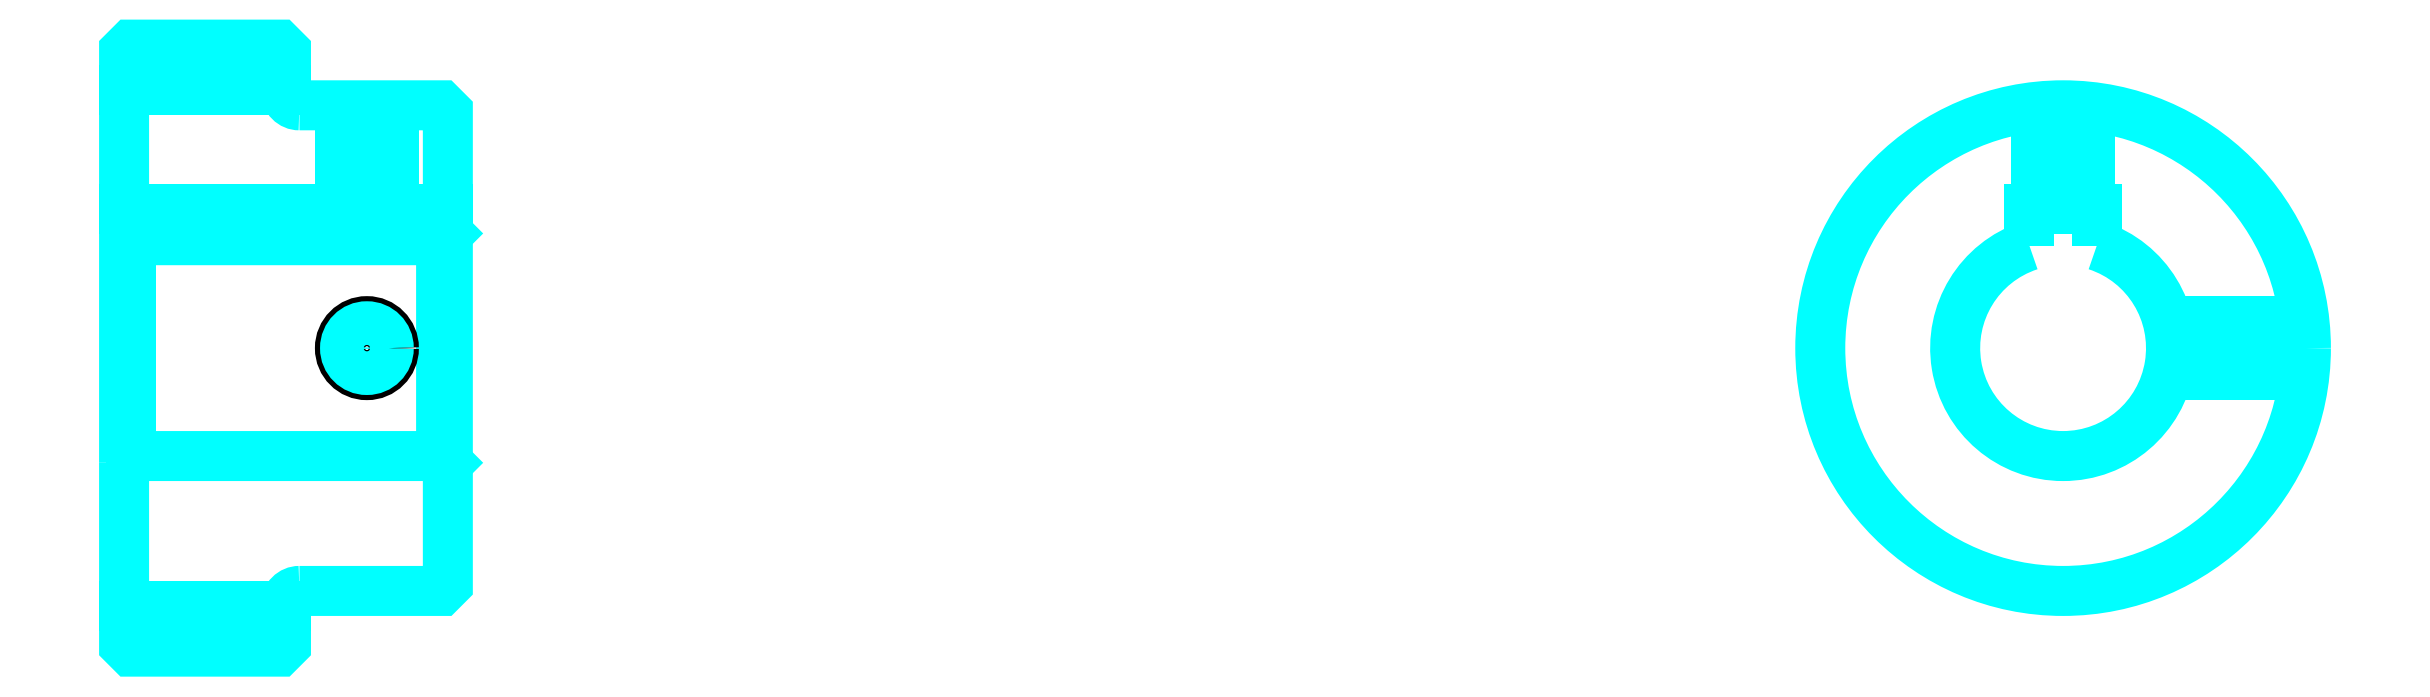
<metadata>
{"format":"dxf","ext":"dxf","renderer":"ezdxf+matplotlib","layout":"modelspace","background":"white","min_lineweight":24,"dpi":150}
</metadata>
<code>
0
SECTION
2
ENTITIES
0
LINE
8
0
10
105.7
20
125.4
30
0
11
117.7
21
125.4
31
0
0
LINE
8
0
10
105.7
20
87.18
30
0
11
117.7
21
87.18
31
0
0
LINE
8
0
10
129.2
20
98.3
30
0
11
129.7
21
97.8
31
0
0
LINE
8
0
10
129.2
20
114.3
30
0
11
129.7
21
114.8
31
0
0
LINE
8
0
10
106.2
20
114.3
30
0
11
106.2
21
98.3
31
0
0
POLYLINE
8
0
66
1
10
0
20
0
30
0
70
2
0
VERTEX
8
0
10
105.7
20
97.8
30
0
70
0
0
VERTEX
8
0
10
106.2
20
98.3
30
0
70
0
0
VERTEX
8
0
10
129.2
20
98.3
30
0
70
0
0
VERTEX
8
0
10
129.2
20
114.3
30
0
70
0
0
VERTEX
8
0
10
106.2
20
114.3
30
0
70
0
0
VERTEX
8
0
10
105.7
20
114.8
30
0
70
0
0
SEQEND
8
0
0
ARC
8
0
10
118.7
20
125.3
30
0
40
1
50
180
51
270
0
ARC
8
0
10
118.7
20
87.3
30
0
40
1
50
90
51
180
0
ARC
8
0
10
249.4
20
106.3
30
0
40
8
50
108.2
51
71.79
0
POLYLINE
8
0
66
1
10
0
20
0
30
0
70
2
0
VERTEX
8
0
10
251.9
20
113.9
30
0
70
0
0
VERTEX
8
0
10
251.9
20
116.6
30
0
70
0
0
VERTEX
8
0
10
246.9
20
116.6
30
0
70
0
0
VERTEX
8
0
10
246.9
20
113.9
30
0
70
0
0
SEQEND
8
0
0
LINE
8
0
10
105.7
20
116.6
30
0
11
129.7
21
116.6
31
0
0
POLYLINE
8
0
66
1
10
0
20
0
30
0
70
2
0
VERTEX
8
0
10
125.7
20
124.3
30
0
70
0
0
VERTEX
8
0
10
125.7
20
116.6
30
0
70
0
0
SEQEND
8
0
0
POLYLINE
8
0
66
1
10
0
20
0
30
0
70
2
0
VERTEX
8
0
10
121.7
20
124.3
30
0
70
0
0
VERTEX
8
0
10
121.7
20
116.6
30
0
70
0
0
SEQEND
8
0
0
POLYLINE
8
0
66
1
10
0
20
0
30
0
70
2
0
VERTEX
8
0
10
125.3
20
124.3
30
0
70
0
0
VERTEX
8
0
10
125.3
20
116.6
30
0
70
0
0
SEQEND
8
0
0
POLYLINE
8
0
66
1
10
0
20
0
30
0
70
2
0
VERTEX
8
0
10
122
20
124.3
30
0
70
0
0
VERTEX
8
0
10
122
20
116.6
30
0
70
0
0
SEQEND
8
0
0
POLYLINE
8
0
66
1
10
0
20
0
30
0
70
2
0
VERTEX
8
0
10
247.4
20
116.6
30
0
70
0
0
VERTEX
8
0
10
247.4
20
124.2
30
0
70
0
0
SEQEND
8
0
0
POLYLINE
8
0
66
1
10
0
20
0
30
0
70
2
0
VERTEX
8
0
10
251.4
20
116.6
30
0
70
0
0
VERTEX
8
0
10
251.4
20
124.2
30
0
70
0
0
SEQEND
8
0
0
POLYLINE
8
0
66
1
10
0
20
0
30
0
70
2
0
VERTEX
8
0
10
247.8
20
116.6
30
0
70
0
0
VERTEX
8
0
10
247.8
20
124.2
30
0
70
0
0
SEQEND
8
0
0
POLYLINE
8
0
66
1
10
0
20
0
30
0
70
2
0
VERTEX
8
0
10
251
20
116.6
30
0
70
0
0
VERTEX
8
0
10
251
20
124.2
30
0
70
0
0
SEQEND
8
0
0
CIRCLE
8
0
10
123.7
20
106.3
30
0
40
2
0
CIRCLE
8
0
10
123.7
20
106.3
30
0
40
1.62
0
POLYLINE
8
0
66
1
10
0
20
0
30
0
70
2
0
VERTEX
8
0
10
257.1
20
108.3
30
0
70
0
0
VERTEX
8
0
10
267.3
20
108.3
30
0
70
0
0
SEQEND
8
0
0
POLYLINE
8
0
66
1
10
0
20
0
30
0
70
2
0
VERTEX
8
0
10
257.1
20
104.3
30
0
70
0
0
VERTEX
8
0
10
267.3
20
104.3
30
0
70
0
0
SEQEND
8
0
0
POLYLINE
8
0
66
1
10
0
20
0
30
0
70
2
0
VERTEX
8
0
10
257.2
20
107.9
30
0
70
0
0
VERTEX
8
0
10
267.3
20
107.9
30
0
70
0
0
SEQEND
8
0
0
POLYLINE
8
0
66
1
10
0
20
0
30
0
70
2
0
VERTEX
8
0
10
257.2
20
104.7
30
0
70
0
0
VERTEX
8
0
10
267.3
20
104.7
30
0
70
0
0
SEQEND
8
0
0
POLYLINE
8
0
66
1
10
0
20
0
30
0
70
2
0
VERTEX
8
0
10
105.7
20
97.8
30
0
70
0
0
VERTEX
8
0
10
105.7
20
84.3
30
0
70
0
0
VERTEX
8
0
10
106.2
20
83.8
30
0
70
0
0
VERTEX
8
0
10
117.2
20
83.8
30
0
70
0
0
VERTEX
8
0
10
117.7
20
84.3
30
0
70
0
0
VERTEX
8
0
10
117.7
20
87.3
30
0
70
0
0
SEQEND
8
0
0
POLYLINE
8
0
66
1
10
0
20
0
30
0
70
2
0
VERTEX
8
0
10
118.7
20
88.3
30
0
70
0
0
VERTEX
8
0
10
129.2
20
88.3
30
0
70
0
0
VERTEX
8
0
10
129.7
20
88.8
30
0
70
0
0
VERTEX
8
0
10
129.7
20
123.8
30
0
70
0
0
VERTEX
8
0
10
129.2
20
124.3
30
0
70
0
0
VERTEX
8
0
10
118.7
20
124.3
30
0
70
0
0
SEQEND
8
0
0
POLYLINE
8
0
66
1
10
0
20
0
30
0
70
2
0
VERTEX
8
0
10
117.7
20
125.3
30
0
70
0
0
VERTEX
8
0
10
117.7
20
128.3
30
0
70
0
0
VERTEX
8
0
10
117.2
20
128.8
30
0
70
0
0
VERTEX
8
0
10
106.2
20
128.8
30
0
70
0
0
VERTEX
8
0
10
105.7
20
128.3
30
0
70
0
0
VERTEX
8
0
10
105.7
20
97.8
30
0
70
0
0
SEQEND
8
0
0
CIRCLE
8
0
10
249.4
20
106.3
30
0
40
18
0
ENDSEC
0
EOF

</code>
